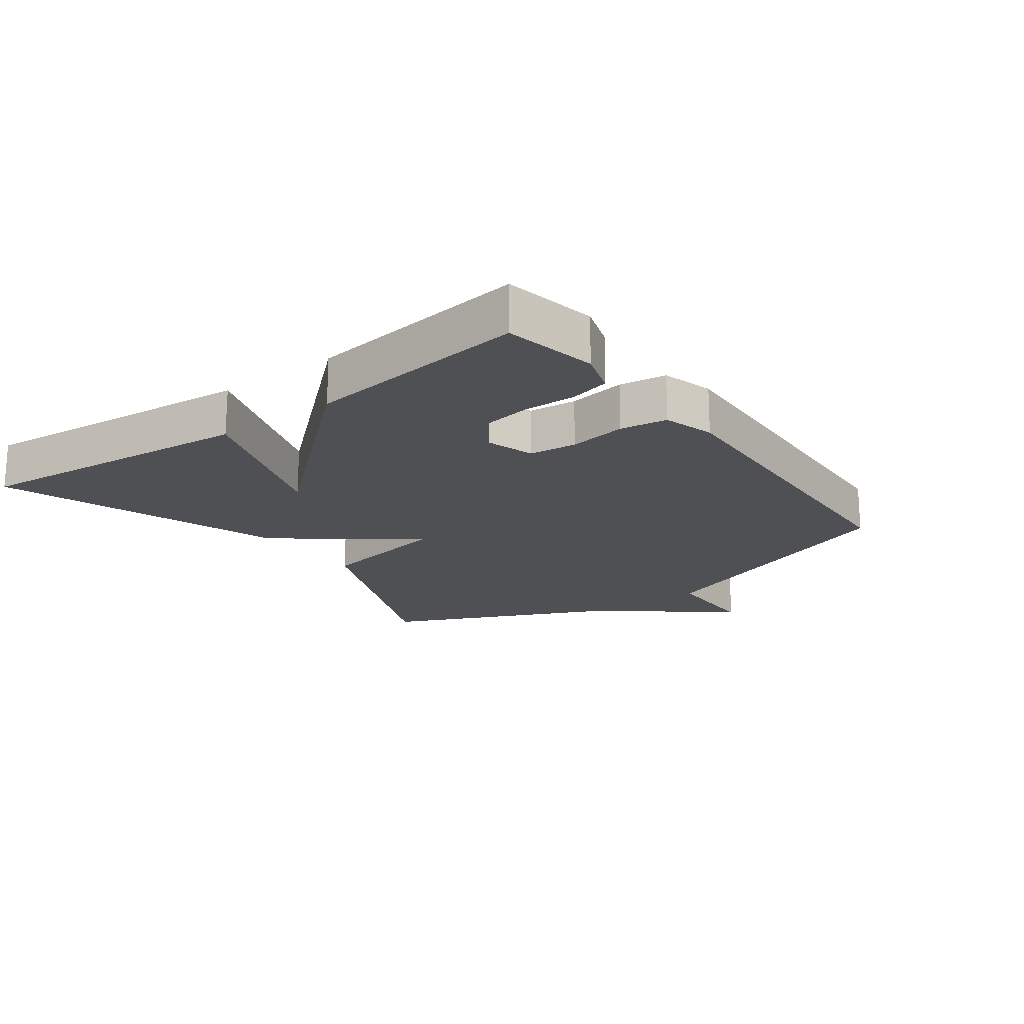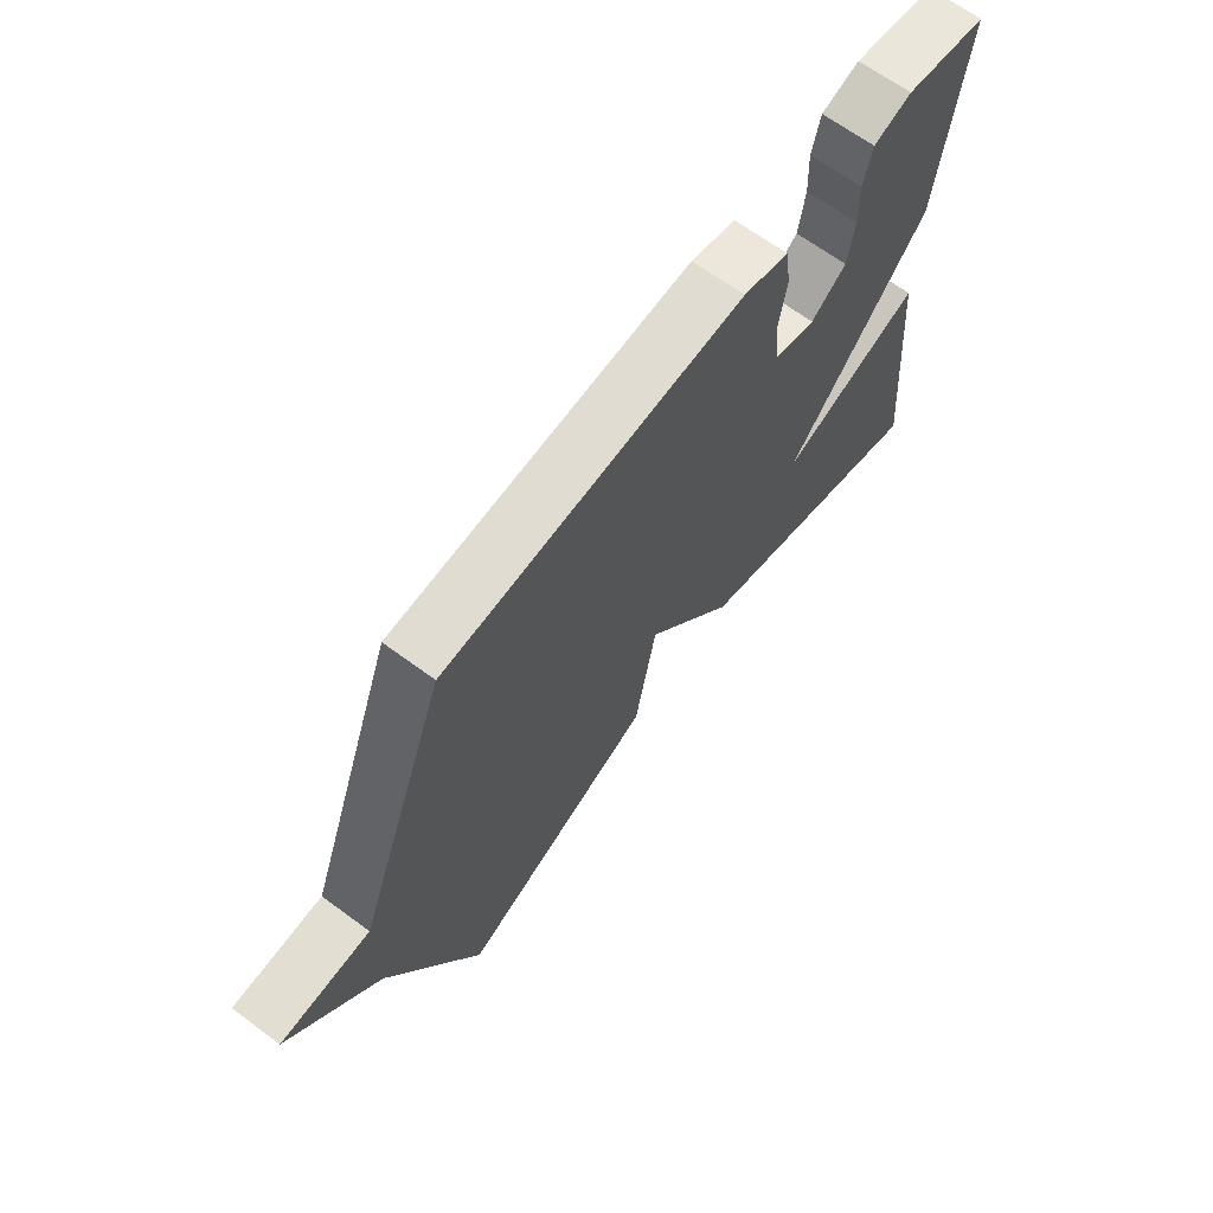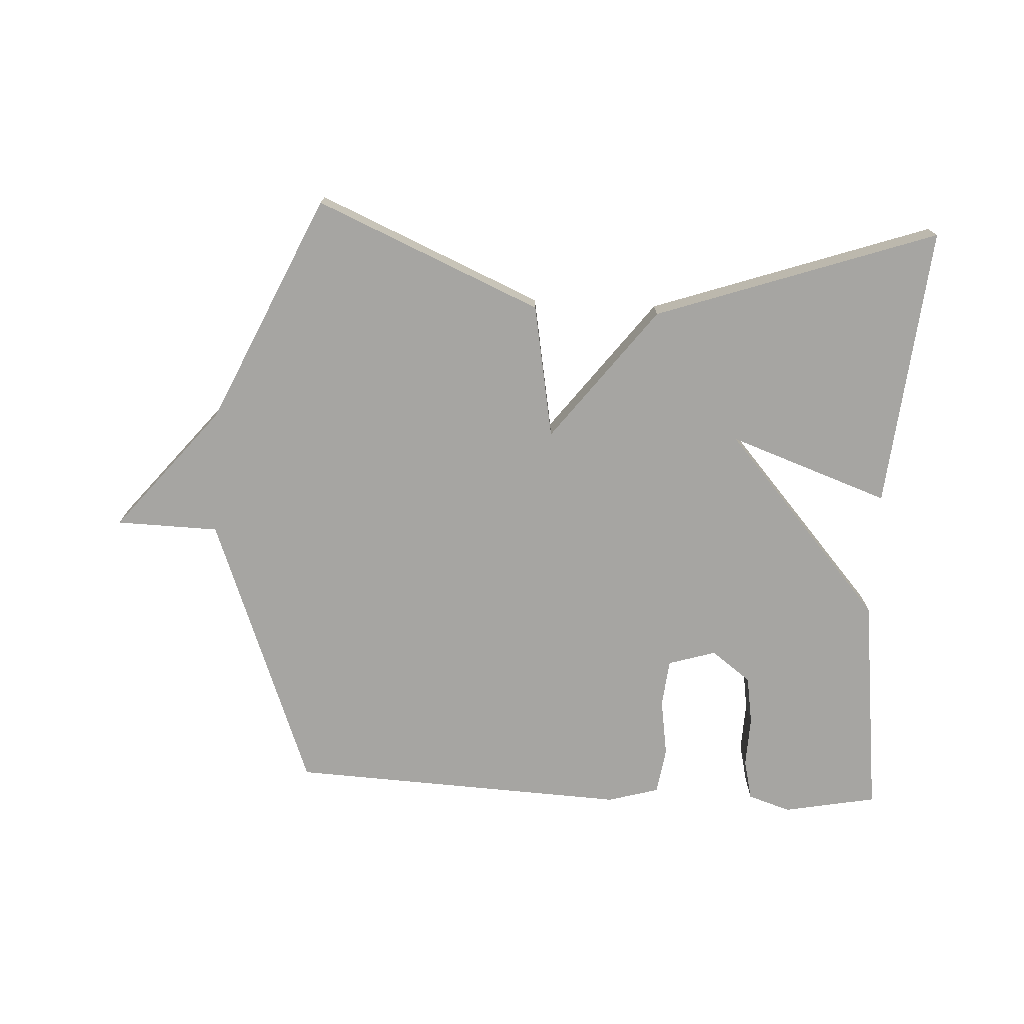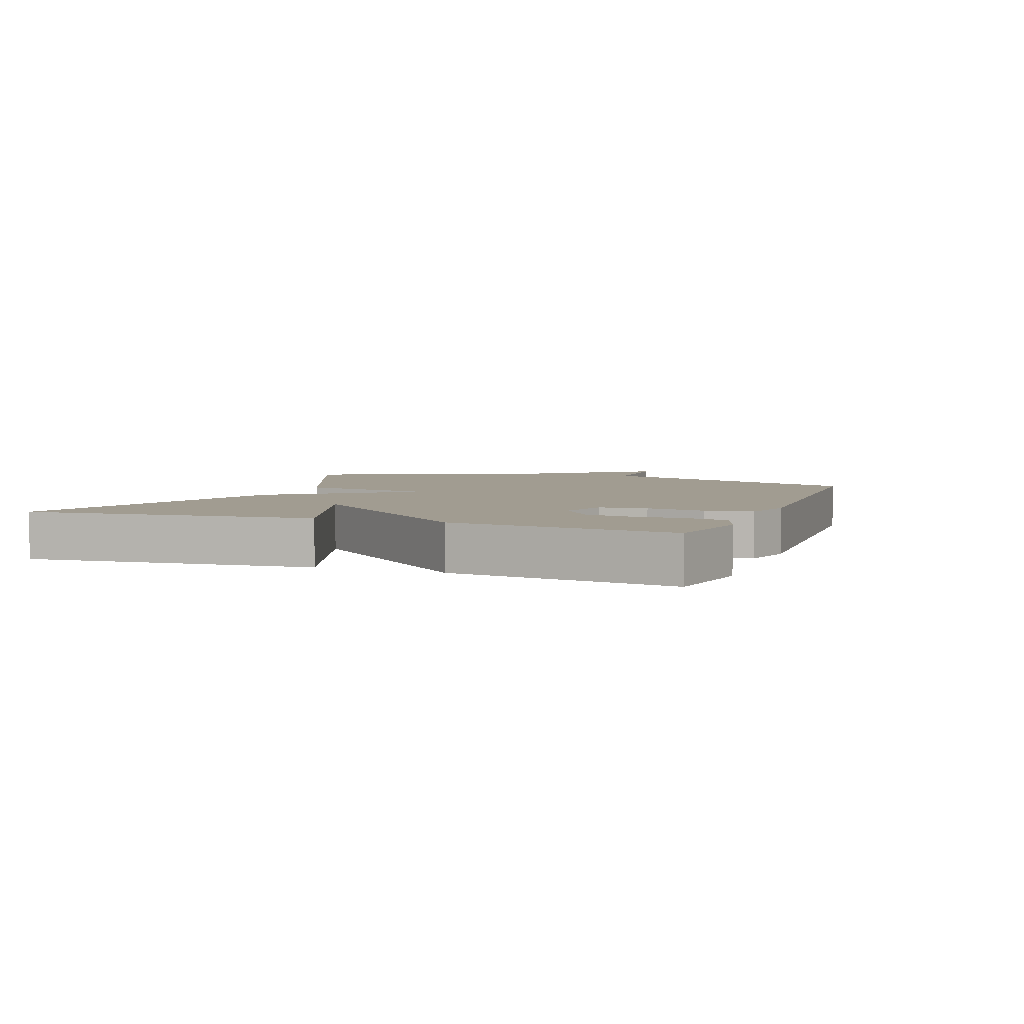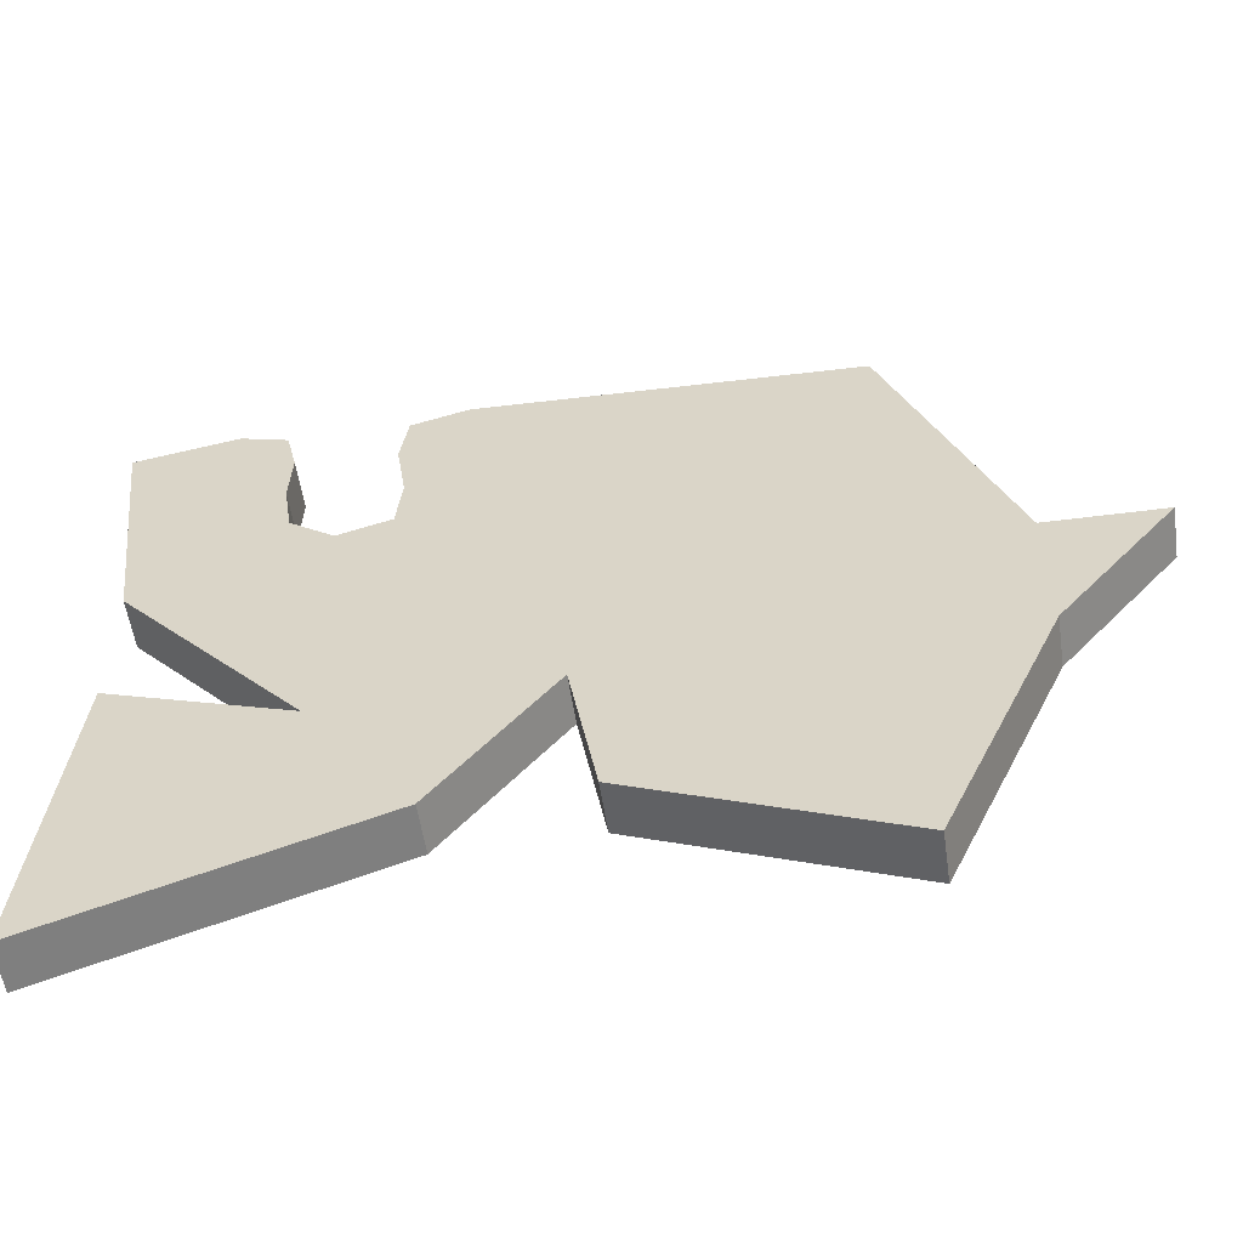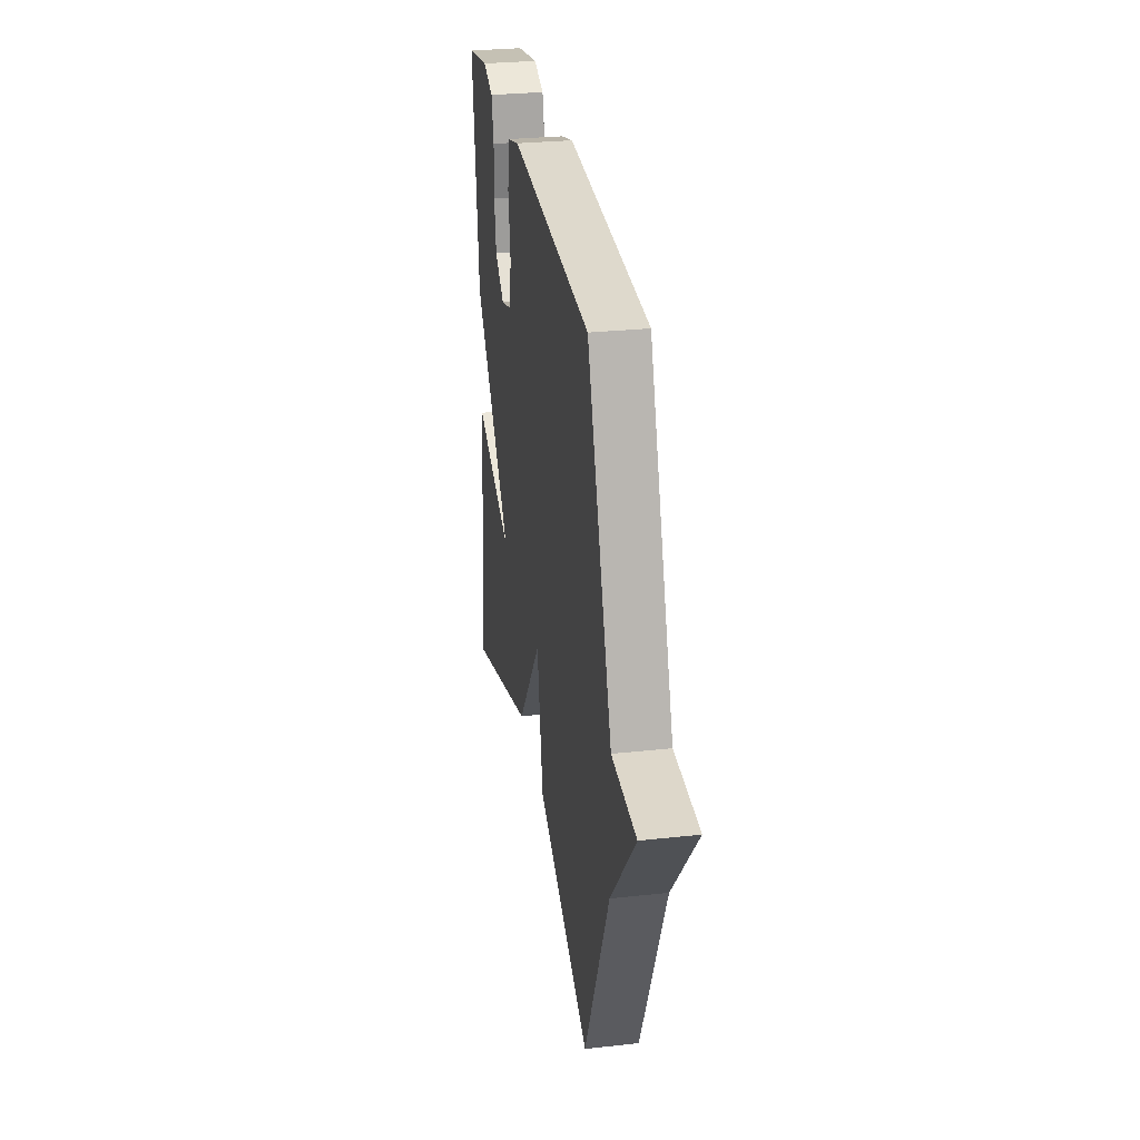
<metadata>
{"format":"obj","ext":"obj","renderer":"f3d","projection":"perspective","resolution":1024,"background":"white","views":[{"elev":-18.8,"azim":-53.5,"up":"+Y"},{"elev":66.6,"azim":126.5,"up":"+Z"},{"elev":-73.6,"azim":177.0,"up":"+Y"},{"elev":4.5,"azim":-69.5,"up":"+Y"},{"elev":-56.6,"azim":8.5,"up":"+Z"},{"elev":29.4,"azim":80.8,"up":"+Z"}]}
</metadata>
<code>
v 0.5 0.07 -0.5
v 0.144 0.07 -0.347
v 0.106 0.07 -0.135
v -0.056 0.07 -0.347
v -0.5 0.07 -0.5
v -0.457 0.07 -0.053
v -0.203 0.07 -0.143
v -0.457 0.07 0.147
v -0.5 0.07 0.5
v -0.353 0.07 0.528
v -0.285 0.07 0.506
v -0.27 0.07 0.442
v -0.273 0.07 0.362
v -0.261 0.07 0.286
v -0.198 0.07 0.239
v -0.123 0.07 0.262
v -0.115 0.07 0.337
v -0.129 0.07 0.428
v -0.118 0.07 0.502
v -0.037 0.07 0.525
v 0.5 0.07 0.5
v 0.665 0.07 0.061
v 0.827 0.07 0.057
v 0.665 0.07 -0.139
v 0.5 0 -0.5
v 0.144 0 -0.347
v 0.106 0 -0.135
v -0.056 0 -0.347
v -0.5 0 -0.5
v -0.457 0 -0.053
v -0.203 0 -0.143
v -0.457 0 0.147
v -0.5 0 0.5
v -0.353 0 0.528
v -0.285 0 0.506
v -0.27 0 0.442
v -0.273 0 0.362
v -0.261 0 0.286
v -0.198 0 0.239
v -0.123 0 0.262
v -0.115 0 0.337
v -0.129 0 0.428
v -0.118 0 0.502
v -0.037 0 0.525
v 0.5 0 0.5
v 0.665 0 0.061
v 0.827 0 0.057
v 0.665 0 -0.139
f 22 23 24
f 22 24 1
f 21 22 1
f 20 21 1
f 19 20 1
f 18 19 1
f 17 18 1
f 16 17 1
f 15 16 1
f 14 15 1
f 11 12 13
f 10 11 13
f 9 10 13
f 8 9 13
f 7 8 13 14
f 4 5 6 7
f 3 4 7 14
f 1 2 3
f 1 3 14
f 48 47 46
f 25 48 46
f 25 46 45
f 25 45 44
f 25 44 43
f 25 43 42
f 25 42 41
f 25 41 40
f 25 40 39
f 25 39 38
f 37 36 35
f 37 35 34
f 37 34 33
f 37 33 32
f 38 37 32 31
f 31 30 29 28
f 38 31 28 27
f 27 26 25
f 38 27 25
f 1 25 26 2
f 2 26 27 3
f 3 27 28 4
f 4 28 29 5
f 5 29 30 6
f 6 30 31 7
f 7 31 32 8
f 8 32 33 9
f 9 33 34 10
f 10 34 35 11
f 11 35 36 12
f 12 36 37 13
f 13 37 38 14
f 14 38 39 15
f 15 39 40 16
f 16 40 41 17
f 17 41 42 18
f 18 42 43 19
f 19 43 44 20
f 20 44 45 21
f 21 45 46 22
f 22 46 47 23
f 23 47 48 24
f 24 48 25 1

</code>
